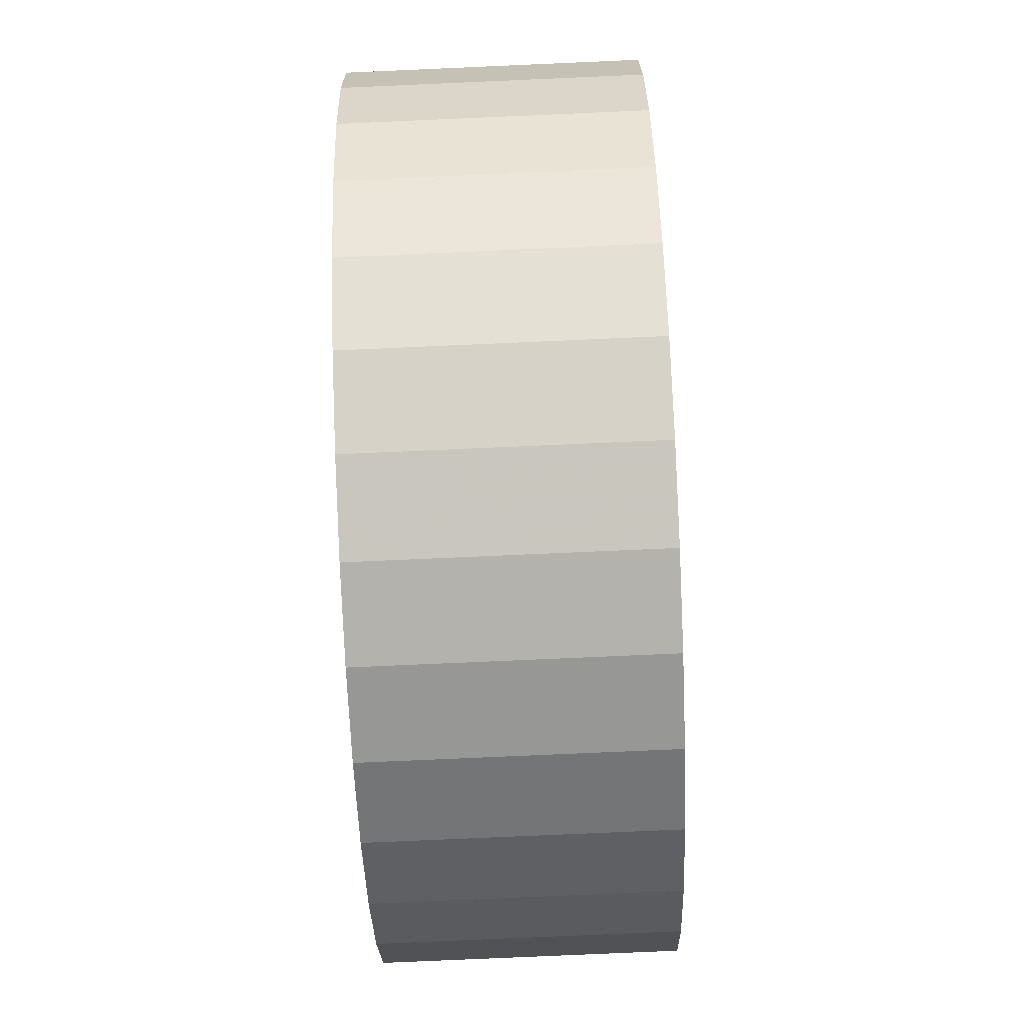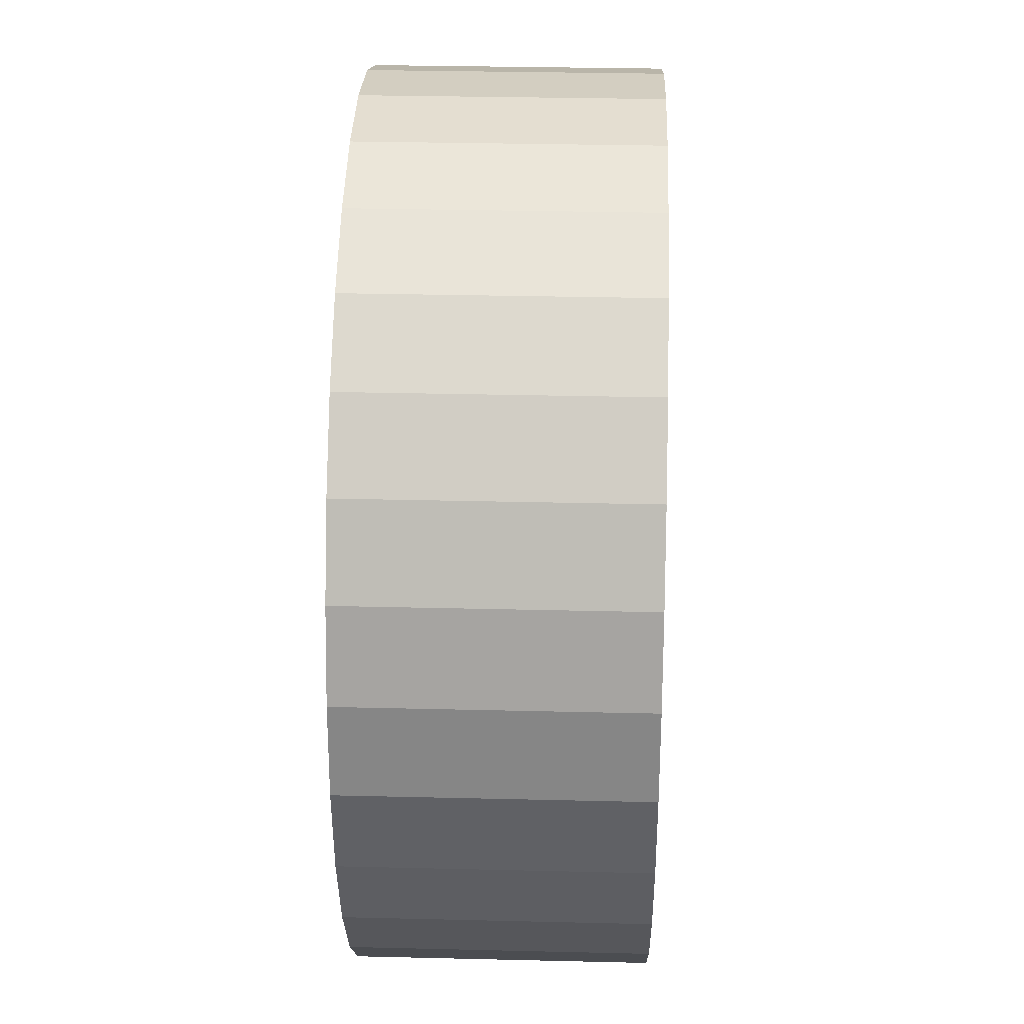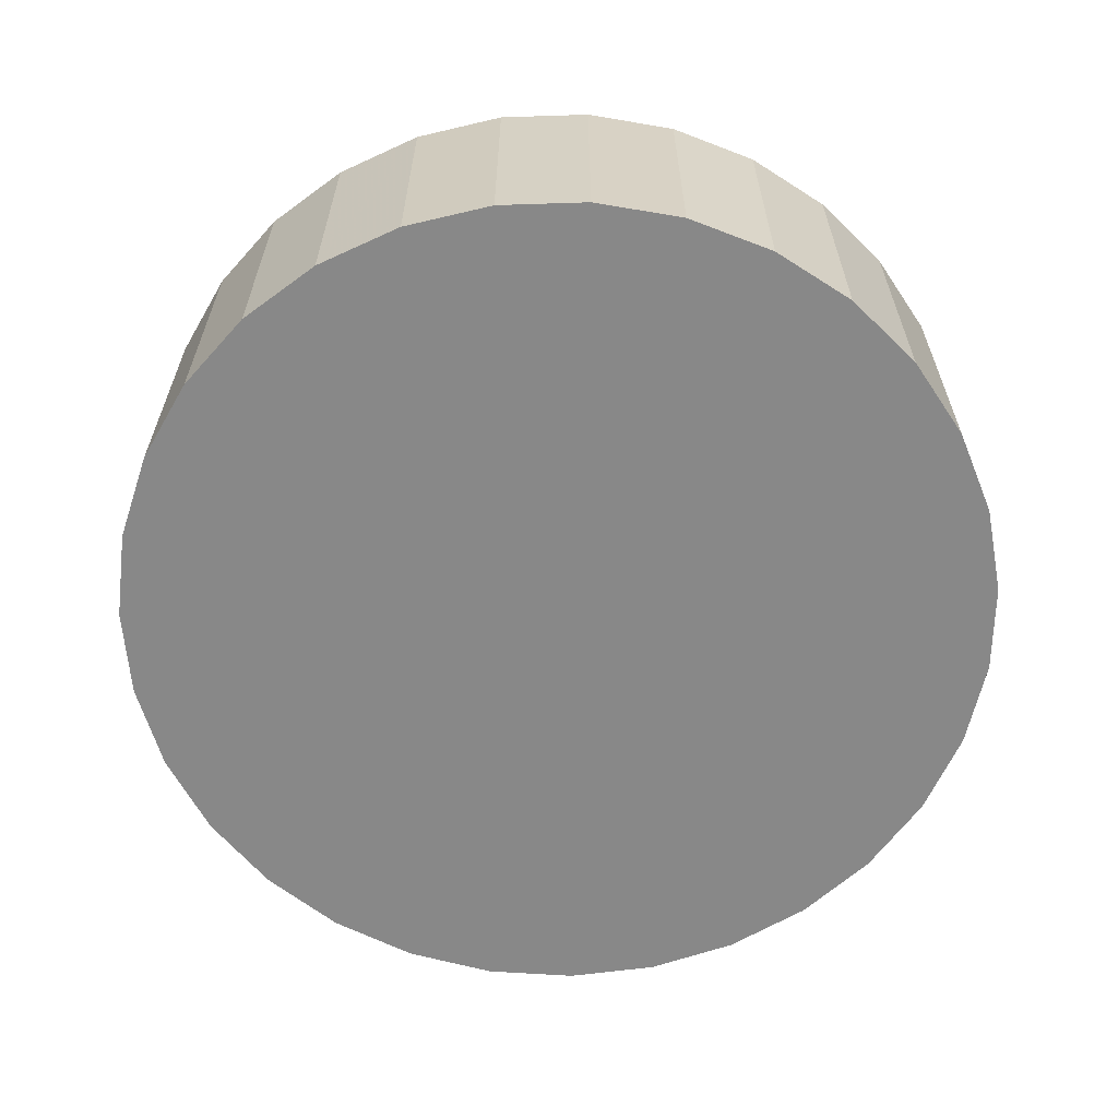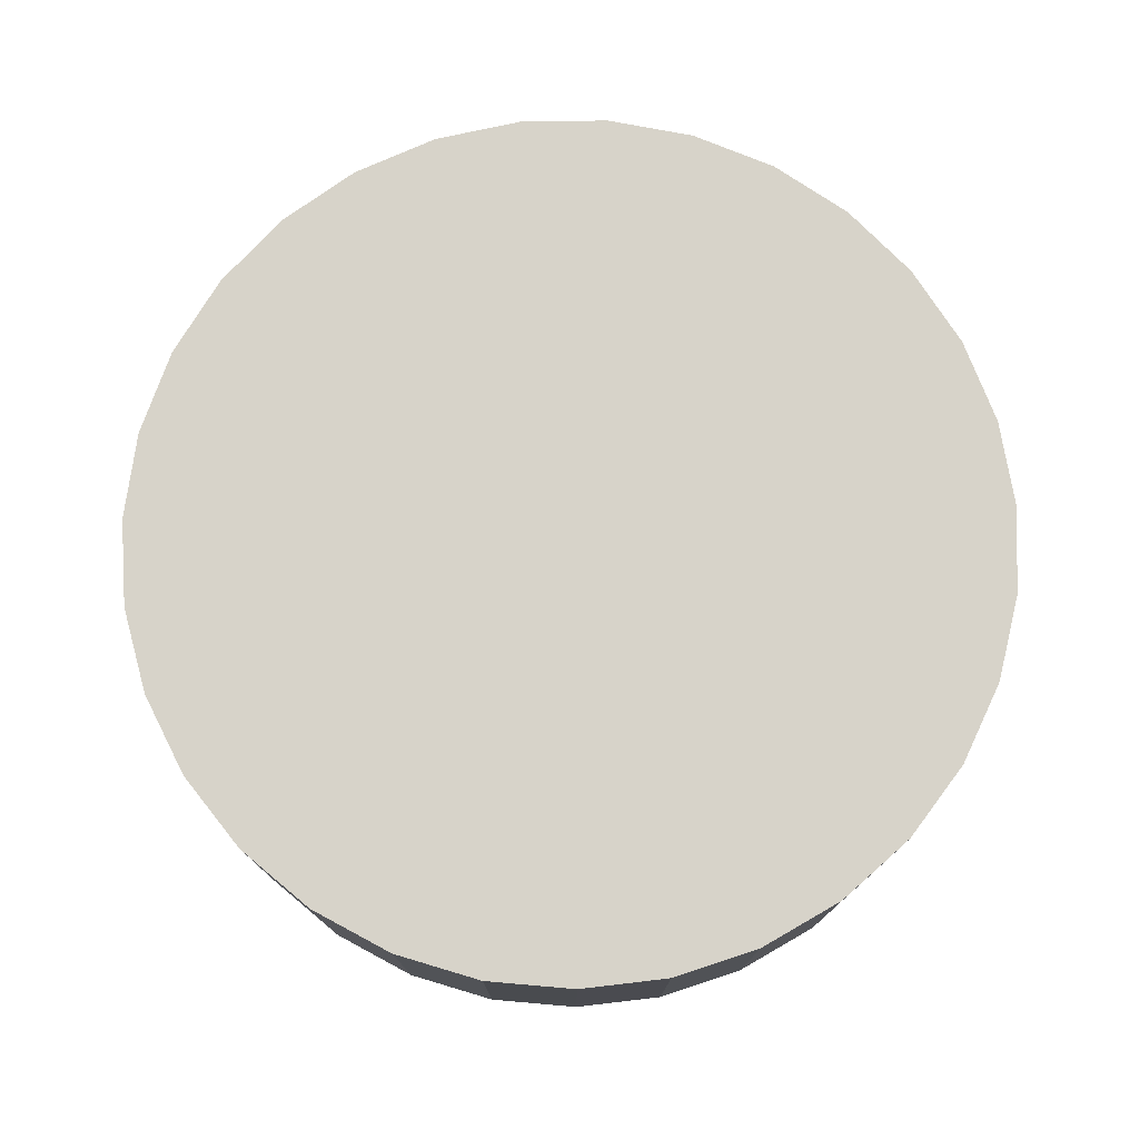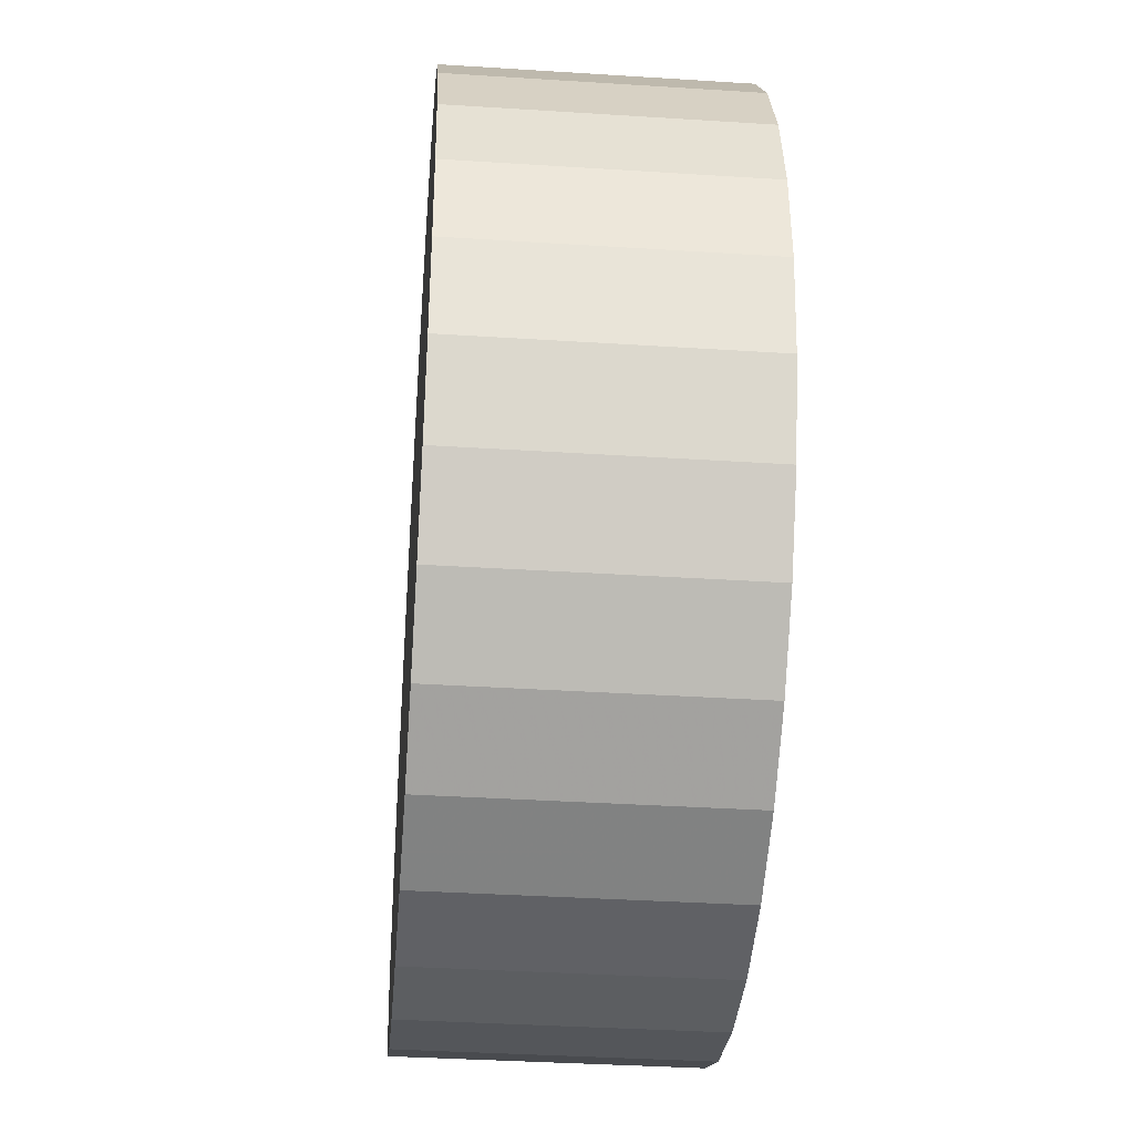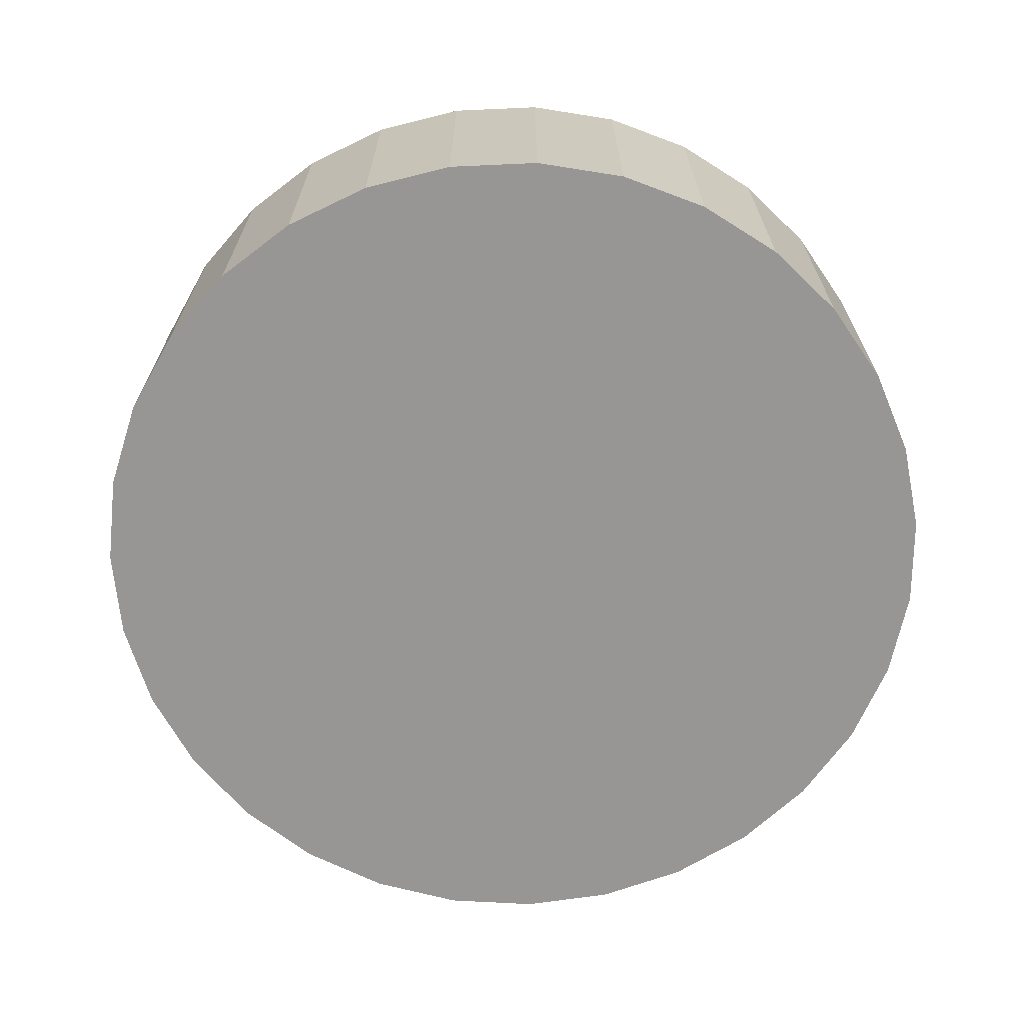
<metadata>
{"format":"obj","ext":"obj","renderer":"f3d","projection":"perspective","resolution":1024,"background":"white","views":[{"elev":-79.6,"azim":-87.5,"up":"+Z"},{"elev":30.7,"azim":92.0,"up":"+Z"},{"elev":-62.8,"azim":-143.3,"up":"+Y"},{"elev":76.2,"azim":34.0,"up":"+Y"},{"elev":-37.3,"azim":-94.7,"up":"+Z"},{"elev":-67.8,"azim":124.5,"up":"+Y"}]}
</metadata>
<code>
v 0 -3.5 -3
v 0 3.5 -3
v -0 -3.5 8
v -0 3.5 8
v 7.973 -3.5 4.579
v 7.973 3.5 4.579
v -10.99 -3.5 -3.557
v -10.99 3.5 -3.557
v -3.293 -3.5 -13.5
v -3.293 3.5 -13.5
v 6.284 -3.5 6.028
v 6.284 3.5 6.028
v -9.876 -3.5 -7.844
v -9.876 3.5 -7.844
v -5.338 -3.5 -12.62
v -5.338 3.5 -12.62
v 7.165 -3.5 -11.35
v 7.165 3.5 -11.35
v -10.87 -3.5 -1.334
v -10.87 3.5 -1.334
v -4.338 -3.5 7.109
v -4.338 3.5 7.109
v 9.335 -3.5 2.819
v 9.335 3.5 2.819
v -10.32 -3.5 0.8204
v -10.32 3.5 0.8204
v -1.113 -3.5 -13.94
v -1.113 3.5 -13.94
v 10.65 -3.5 -5.757
v 10.65 3.5 -5.757
v -2.214 -3.5 7.775
v -2.214 3.5 7.775
v 8.699 -3.5 -9.733
v 8.699 3.5 -9.733
v -8.699 -3.5 -9.733
v -8.699 3.5 -9.733
v 2.214 -3.5 7.775
v 2.214 3.5 7.775
v -10.65 -3.5 -5.757
v -10.65 3.5 -5.757
v 1.113 -3.5 -13.94
v 1.113 3.5 -13.94
v 10.32 -3.5 0.8204
v 10.32 3.5 0.8204
v -9.335 -3.5 2.819
v -9.335 3.5 2.819
v 4.338 -3.5 7.109
v 4.338 3.5 7.109
v 10.87 -3.5 -1.334
v 10.87 3.5 -1.334
v -7.165 -3.5 -11.35
v -7.165 3.5 -11.35
v 5.338 -3.5 -12.62
v 5.338 3.5 -12.62
v 9.876 -3.5 -7.844
v 9.876 3.5 -7.844
v -6.284 -3.5 6.028
v -6.284 3.5 6.028
v 3.293 -3.5 -13.5
v 3.293 3.5 -13.5
v 10.99 -3.5 -3.557
v 10.99 3.5 -3.557
v -7.973 -3.5 4.579
v -7.973 3.5 4.579
f 1 37 47
f 1 47 11
f 1 11 5
f 1 5 23
f 1 23 43
f 1 43 49
f 1 49 61
f 1 61 29
f 1 29 55
f 1 55 33
f 1 33 17
f 1 17 53
f 1 53 59
f 1 59 41
f 1 41 27
f 1 27 9
f 1 9 15
f 1 15 51
f 1 51 35
f 1 35 13
f 1 13 39
f 1 39 7
f 1 7 19
f 1 19 25
f 1 25 45
f 1 45 63
f 1 63 57
f 1 57 21
f 1 21 31
f 1 31 3
f 1 3 37
f 48 38 2
f 12 48 2
f 6 12 2
f 24 6 2
f 44 24 2
f 50 44 2
f 62 50 2
f 30 62 2
f 56 30 2
f 34 56 2
f 18 34 2
f 54 18 2
f 60 54 2
f 42 60 2
f 28 42 2
f 10 28 2
f 16 10 2
f 52 16 2
f 36 52 2
f 14 36 2
f 40 14 2
f 8 40 2
f 20 8 2
f 26 20 2
f 46 26 2
f 64 46 2
f 58 64 2
f 22 58 2
f 32 22 2
f 4 32 2
f 38 4 2
f 38 48 37
f 37 48 47
f 48 12 47
f 47 12 11
f 12 6 11
f 11 6 5
f 6 24 5
f 5 24 23
f 24 44 23
f 23 44 43
f 44 50 43
f 43 50 49
f 50 62 49
f 49 62 61
f 62 30 61
f 61 30 29
f 30 56 29
f 29 56 55
f 56 34 55
f 55 34 33
f 34 18 33
f 33 18 17
f 18 54 17
f 17 54 53
f 54 60 53
f 53 60 59
f 60 42 59
f 59 42 41
f 42 28 41
f 41 28 27
f 28 10 27
f 27 10 9
f 10 16 9
f 9 16 15
f 16 52 15
f 15 52 51
f 52 36 51
f 51 36 35
f 36 14 35
f 35 14 13
f 14 40 13
f 13 40 39
f 40 8 39
f 39 8 7
f 8 20 7
f 7 20 19
f 20 26 19
f 19 26 25
f 26 46 25
f 25 46 45
f 46 64 45
f 45 64 63
f 64 58 63
f 63 58 57
f 58 22 57
f 57 22 21
f 22 32 21
f 21 32 31
f 4 38 3
f 3 38 37
f 32 4 31
f 31 4 3

</code>
